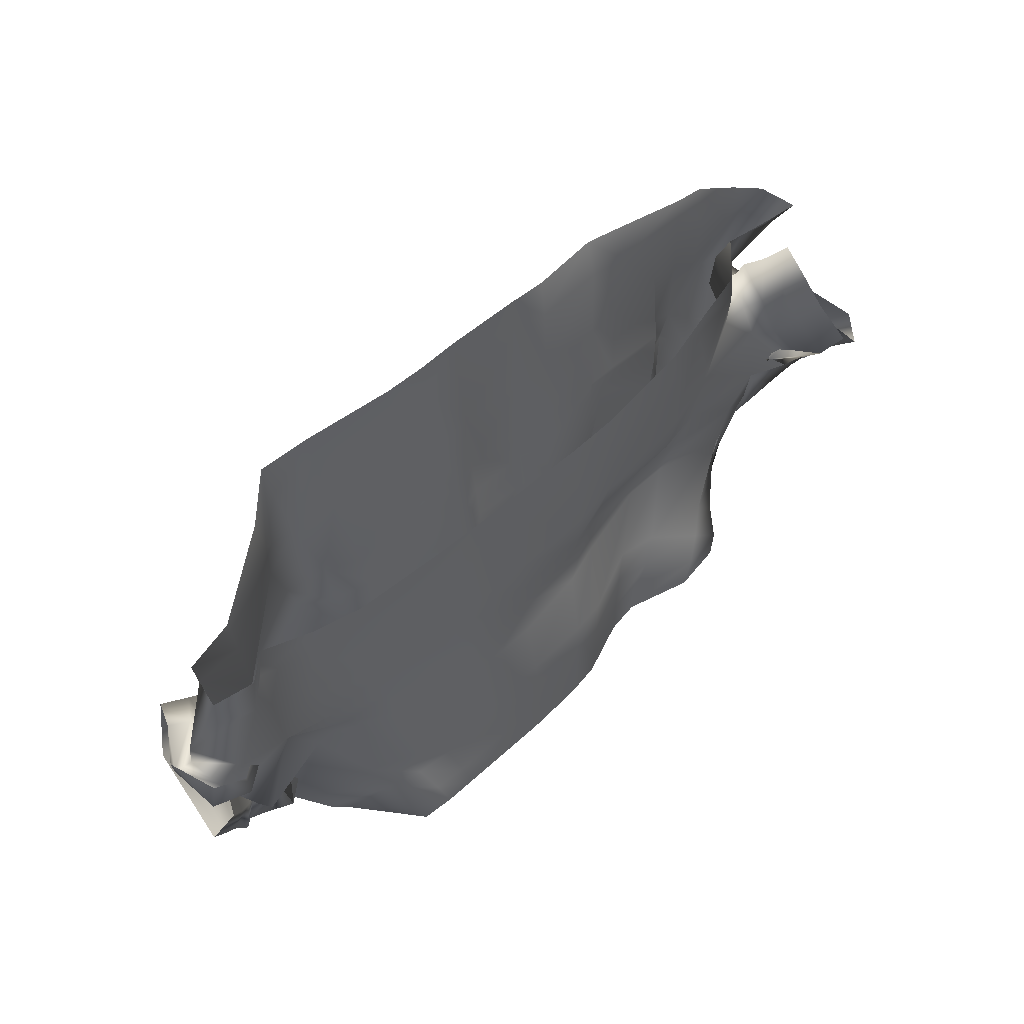
<metadata>
{"format":"obj","ext":"obj","renderer":"f3d","projection":"perspective","resolution":1024,"background":"white","views":[{"elev":47.1,"azim":-42.1,"up":"+Z"}]}
</metadata>
<code>
g default
v 0.3139 0.2025 -0.118
v 0.3644 0.2146 -0.1246
v 0.2611 0.2113 -0.113
v 0.1649 0.231 -0.1068
v 0.0475 0.08281 -0.2568
v 0.09442 0.09056 -0.2512
v 0.1844 0.1271 -0.2364
v 0.2382 0.1345 -0.2267
v 0.4525 0.1643 -0.2144
v 0.4082 0.173 -0.222
v 0.3824 0.159 -0.2038
v 0.3822 0.1202 -0.1921
v 0.4126 0.1047 -0.1796
v 0.3379 0.09725 -0.2016
v 0.1293 0.2002 -0.1064
v 0.02427 0.1598 -0.115
v 0.0615 0.1642 -0.1108
v 0.4289 0.2445 -0.134
v 0.4067 0.2231 -0.1287
v 0.4243 0.2602 -0.1954
v 0.4496 0.1774 -0.2406
v 0.4387 0.2125 -0.2442
v 0.4302 0.2394 -0.2236
v -0.03572 0.07611 -0.2686
v 0.165 0.2319 -0.05977
v 0.1656 0.2335 -0.001848
v 0.2702 0.2189 -0.06986
v 0.2776 0.2125 -0.01518
v 0.1671 0.23 0.06832
v 0.2841 0.2282 0.05342
v 0.3251 0.2127 -0.07504
v 0.3362 0.2223 -0.02537
v 0.3722 0.2366 -0.08681
v 0.3831 0.2536 -0.04009
v 0.3454 0.2283 0.03927
v 0.3924 0.2668 0.01933
v 0.01992 0.1567 -0.06729
v 0.05837 0.1618 -0.06334
v 0.01373 0.1589 -0.01095
v 0.05319 0.1618 -0.006607
v 0.005697 0.1665 0.05362
v 0.04064 0.1796 0.05694
v 0.1283 0.2024 -0.05868
v 0.1261 0.2049 -0.002464
v 0.1202 0.2134 0.06636
v 0.4845 0.1815 -0.09425
v 0.391 0.1255 -0.05394
v 0.452 0.1485 -0.1217
v 0.3694 0.1079 -0.1033
v 0.271 0.1259 -0.05058
v 0.2556 0.122 -0.109
v 0.4359 0.1191 -0.1598
v 0.3508 0.097 -0.1528
v 0.2445 0.1311 -0.1697
v 0.5084 0.213 -0.0994
v 0.5029 0.2658 -0.09278
v 0.5258 0.2197 -0.1331
v 0.4709 0.2456 -0.1769
v 0.4911 0.2635 -0.1477
v 0.4873 0.2 -0.1638
v 0.468 0.2408 -0.1115
v 0.45 0.2113 -0.2019
v 0.4099 0.2156 -0.1838
v 0.4325 0.2111 -0.1374
v 0.4137 0.1916 -0.1655
v 0.4193 0.1534 -0.1846
v 0.4655 0.2888 -0.1755
v 0.4846 0.2658 -0.2011
v 0.5099 0.3029 -0.1407
v 0.528 0.2904 -0.1651
v 0.4951 0.2376 -0.2108
v 0.5492 0.262 -0.1738
v 0.55 0.3093 -0.08888
v 0.5728 0.257 -0.1157
v 0.5767 0.3049 -0.1221
v 0.492 0.2069 -0.1978
v 0.5231 0.2529 -0.1515
v 0.5313 0.2713 -0.09975
v 0.4397 0.2615 -0.1096
v 0.4575 0.2778 -0.07424
v 0.419 0.2343 -0.0928
v 0.4317 0.2496 -0.05196
v 0.4781 0.2858 -0.02726
v 0.4441 0.2579 -0.001461
v 0.2084 0.1369 -0.05783
v 0.1975 0.1325 -0.1173
v 0.1003 0.08725 -0.07289
v 0.04273 0.07915 -0.08342
v 0.09632 0.08605 -0.1332
v 0.04338 0.07862 -0.1405
v 0.1883 0.1288 -0.1786
v 0.09429 0.08628 -0.1932
v 0.04424 0.08047 -0.1994
v -0.01815 0.1699 0.3794
v 0.0292 0.1538 0.3839
v 0.03136 0.1537 0.3266
v -0.01426 0.169 0.3216
v 0.03386 0.1534 0.2651
v -0.01043 0.1648 0.2601
v 0.134 0.1606 0.3953
v 0.134 0.1575 0.338
v 0.19 0.1674 0.3955
v 0.1835 0.1851 0.34
v 0.135 0.1565 0.2752
v 0.1798 0.1886 0.2798
v 0.03685 0.1557 0.1971
v -0.006338 0.1585 0.1934
v 0.1292 0.1779 0.2094
v 0.1746 0.2053 0.215
v 0.1368 0.165 0.5066
v 0.1965 0.176 0.5071
v 0.02662 0.1541 0.4959
v -0.02628 0.1665 0.4917
v 0.1381 0.1683 0.6227
v 0.2007 0.1645 0.6218
v 0.02213 0.1555 0.6179
v -0.03506 0.1624 0.6138
v 0.3814 0.1264 0.2854
v 0.28 0.0965 0.262
v 0.2714 0.109 0.1956
v 0.3532 0.1251 0.2087
v 0.2532 0.1407 0.1379
v 0.3296 0.1377 0.1436
v 0.1145 0.08732 0.2203
v 0.1129 0.1037 0.1657
v 0.03626 0.07682 0.2048
v 0.03747 0.083 0.1489
v 0.107 0.1236 0.1103
v 0.03727 0.1005 0.09433
v 0.2362 0.1513 0.07325
v 0.3085 0.155 0.07885
v 0.1045 0.1165 0.05
v 0.03978 0.09524 0.03716
v 0.6001 0.2889 0.01361
v 0.5047 0.2827 0.07142
v 0.622 0.2772 0.06521
v 0.5147 0.2779 0.1197
v 0.458 0.2715 0.1046
v 0.4028 0.2751 0.1404
v 0.4647 0.2682 0.156
v 0.4075 0.2744 0.1971
v 0.637 0.2616 0.1172
v 0.5262 0.2767 0.1668
v 0.6451 0.2402 0.173
v 0.5386 0.2788 0.2151
v 0.4743 0.2692 0.2065
v 0.414 0.2731 0.252
v 0.4853 0.273 0.2576
v 0.424 0.2651 0.3062
v 0.6412 0.2157 0.1374
v 0.6215 0.2378 0.09273
v 0.6615 0.2177 0.07056
v 0.6662 0.1853 0.109
v 0.6031 0.251 0.04413
v 0.6466 0.237 0.02667
v 0.7051 0.2008 0.05231
v 0.7135 0.1732 0.09285
v 0.6909 0.2266 0.006041
v 0.5902 0.2242 -0.001667
v 0.6231 0.2385 -0.02042
v 0.663 0.2504 -0.04214
v 0.6856 0.2401 0.08639
v 0.6946 0.2115 0.1342
v 0.6694 0.2632 0.03618
v 0.6367 0.2689 -0.009956
v 0.5989 0.2168 0.1594
v 0.5776 0.2434 0.1204
v 0.5684 0.1607 0.1598
v 0.5314 0.204 0.116
v 0.5611 0.2464 0.06087
v 0.514 0.2113 0.08977
v 0.5534 0.1505 0.1955
v 0.542 0.2239 0.1495
v 0.5986 0.1314 0.1687
v 0.5941 0.2039 0.1184
v 0.5227 0.2499 0.09212
v 0.5648 0.1906 0.07154
v 0.563 0.2199 0.0119
v 0.4759 0.2243 0.01254
v 0.5112 0.2541 0.01691
v 0.5482 0.2381 0.03201
v 0.572 0.1371 0.4547
v 0.578 0.09361 0.4076
v 0.5441 0.1643 0.4276
v 0.5564 0.1221 0.378
v 0.5924 0.06662 0.3571
v 0.5668 0.09222 0.3241
v 0.5296 0.1943 0.4046
v 0.531 0.1454 0.3528
v 0.5192 0.201 0.3841
v 0.5075 0.1662 0.337
v 0.5405 0.1175 0.2942
v 0.5203 0.1474 0.2759
v 0.6428 0.04413 0.2653
v 0.6133 0.06688 0.2316
v 0.6023 0.103 0.2037
v 0.6374 0.09256 0.2841
v 0.6051 0.119 0.259
v 0.6604 0.1237 0.2476
v 0.6208 0.1405 0.2205
v 0.5528 0.1308 0.2119
v 0.6013 0.1721 0.2032
v 0.67 0.09652 0.1895
v 0.6391 0.1207 0.1683
v 0.6382 0.09297 0.2271
v 0.655 0.1514 0.2063
v 0.6276 0.1693 0.1482
v 0.6531 0.1878 0.1788
v 0.5177 0.141 0.186
v 0.4756 0.1483 0.1243
v 0.4431 0.1436 0.0677
v 0.6247 0.1177 0.3412
v 0.6242 0.1681 0.3198
v 0.6245 0.2149 0.2976
v 0.6192 0.2483 0.2861
v 0.5932 0.1209 0.3939
v 0.581 0.165 0.3676
v 0.5764 0.2065 0.3494
v 0.5649 0.2223 0.3232
v 0.6932 0.09701 0.2226
v 0.6882 0.1338 0.1877
v 0.7164 0.07158 0.1932
v 0.7187 0.1078 0.1598
v 0.6746 0.1596 0.1473
v 0.718 0.1419 0.127
v 0.7295 0.1032 0.2317
v 0.7188 0.1409 0.1999
v 0.7042 0.1765 0.1673
v 0.01716 0.07579 0.3841
v 0.09609 0.07717 0.3963
v 0.02576 0.07591 0.3231
v 0.1061 0.07574 0.3351
v 0.2463 0.08455 0.437
v 0.2631 0.08929 0.3753
v 0.3248 0.09701 0.4715
v 0.338 0.1151 0.4135
v 0.2966 0.2109 0.1872
v 0.3044 0.1897 0.2536
v 0.3105 0.1877 0.3143
v 0.3145 0.1903 0.3718
v 0.3564 0.233 0.1675
v 0.3614 0.228 0.2267
v 0.3592 0.2356 0.2842
v 0.3625 0.2436 0.3421
v 0.3235 0.211 0.4836
v 0.3359 0.178 0.5973
v 0.3903 0.2291 0.4542
v 0.4521 0.2453 0.4153
v 0.4079 0.1877 0.5684
v 0.4771 0.2009 0.5311
v 0.4017 0.1091 0.5025
v 0.4138 0.1168 0.4446
v 0.4494 0.1614 0.5212
v 0.4498 0.1902 0.4689
v 0.4479 0.1523 0.3466
v 0.4781 0.2238 0.3732
v 0.5258 0.1629 0.5141
v 0.5282 0.2035 0.4653
v 0.6007 0.1581 0.5179
v 0.6034 0.2033 0.4532
v 0.5376 0.2548 0.3373
v 0.5891 0.3091 0.3204
v 0.1381 0.1828 0.6798
v 0.2026 0.1755 0.6794
v 0.01985 0.1607 0.68
v -0.04018 0.1612 0.6762
v 0.4084 0.2028 0.6282
v 0.4827 0.1942 0.5973
v 0.3386 0.181 0.655
v -0.06129 0.07542 -0.1004
v -0.05222 0.07536 -0.1562
v -0.08007 0.07628 0.01819
v -0.08926 0.08579 0.07452
v -0.04315 0.07575 -0.2121
v -0.1031 0.07622 0.188
v -0.09615 0.07537 0.1311
v 0.514 0.2761 0.366
v -0.1172 0.07539 0.3102
v 0.541 0.2248 0.4992
v 0.554 0.1921 0.5582
v -0.1235 0.07538 0.3685
v -0.3097 0.2107 -0.1787
v -0.2767 0.1702 -0.1735
v -0.2275 0.1566 -0.1595
v -0.1324 0.1462 -0.1368
v -0.123 0.07541 -0.2819
v -0.2138 0.07552 -0.2963
v -0.264 0.07583 -0.3048
v -0.3158 0.08107 -0.3145
v -0.3118 0.2134 -0.2943
v -0.3029 0.1903 -0.2309
v -0.3364 0.1943 -0.2443
v -0.3608 0.2073 -0.2491
v -0.376 0.1698 -0.32
v -0.08917 0.1522 -0.1295
v -0.04903 0.16 -0.1234
v -0.34 0.2812 -0.1813
v -0.3254 0.3184 -0.2328
v -0.3083 0.2444 -0.3032
v -0.07703 0.07541 -0.2749
v -0.1418 0.1549 -0.09005
v -0.2434 0.1569 -0.1171
v -0.1523 0.1547 -0.03285
v -0.2603 0.1565 -0.06368
v -0.1635 0.1634 0.03529
v -0.2764 0.1654 0.006727
v -0.2954 0.1694 -0.1315
v -0.325 0.2147 -0.1391
v -0.3126 0.1749 -0.08107
v -0.3463 0.2165 -0.09655
v -0.3281 0.1853 -0.01477
v -0.3608 0.227 -0.03944
v -0.05711 0.1621 -0.07672
v -0.06575 0.1626 -0.02134
v -0.0765 0.1669 0.04505
v -0.09708 0.1515 -0.08264
v -0.1061 0.1487 -0.02611
v -0.118 0.1507 0.04208
v -0.4358 0.2313 -0.1358
v -0.4008 0.2329 -0.1861
v -0.5026 0.2026 -0.205
v -0.4533 0.1704 -0.2464
v -0.3879 0.1373 -0.1652
v -0.3711 0.1108 -0.2031
v -0.3737 0.2153 -0.2225
v -0.4147 0.1705 -0.285
v -0.3461 0.08376 -0.2622
v -0.4731 0.2496 -0.2039
v -0.4253 0.2546 -0.2417
v -0.4182 0.2682 -0.145
v -0.3718 0.2621 -0.1823
v -0.3985 0.2402 -0.113
v -0.3614 0.2264 -0.1592
v -0.3709 0.2371 -0.2682
v -0.3268 0.237 -0.2099
v -0.3457 0.2094 -0.2017
v -0.3793 0.3209 -0.228
v -0.4301 0.3248 -0.2054
v -0.4766 0.3224 -0.1664
v -0.3814 0.2536 -0.296
v -0.4505 0.2602 -0.2745
v -0.5072 0.2423 -0.2407
v -0.3634 0.2881 -0.162
v -0.3938 0.2922 -0.1326
v -0.4287 0.2857 -0.09597
v -0.343 0.1059 -0.1424
v -0.3132 0.09548 -0.1965
v -0.2822 0.09039 -0.1319
v -0.2556 0.08825 -0.1869
v -0.1683 0.07537 -0.116
v -0.152 0.07576 -0.1703
v -0.2877 0.08052 -0.2509
v -0.2328 0.07639 -0.2423
v -0.1356 0.07563 -0.2261
v -0.1151 0.1637 0.3187
v -0.1221 0.1646 0.3755
v -0.1075 0.1641 0.2571
v -0.162 0.1415 0.3167
v -0.1702 0.1435 0.3738
v -0.1538 0.1415 0.2544
v -0.2124 0.1655 0.3086
v -0.2226 0.1671 0.3643
v -0.2013 0.1659 0.2483
v -0.09849 0.1659 0.1892
v -0.1432 0.1446 0.1865
v -0.1885 0.1704 0.1818
v -0.2487 0.1671 0.4744
v -0.1925 0.1515 0.4834
v -0.1359 0.1603 0.4863
v -0.2701 0.1664 0.5879
v -0.2091 0.1618 0.5985
v -0.1499 0.1616 0.6048
v -0.5879 0.07425 0.1648
v -0.5549 0.1181 0.09688
v -0.471 0.1039 0.09942
v -0.506 0.1135 0.1746
v -0.5319 0.1575 0.04075
v -0.4416 0.1183 0.03737
v -0.3842 0.1133 0.1051
v -0.4019 0.1029 0.1679
v -0.3605 0.1121 0.04396
v -0.233 0.0774 0.114
v -0.2457 0.07863 0.1697
v -0.2189 0.08146 0.05695
v -0.4676 0.1643 -0.0414
v -0.4027 0.1326 -0.02387
v -0.3365 0.1048 -0.01441
v -0.2033 0.07946 -0.000185
v -0.5542 0.3037 -0.07934
v -0.5958 0.2929 -0.03491
v -0.4738 0.2754 -0.005213
v -0.49 0.2748 0.03919
v -0.3832 0.2514 0.07824
v -0.398 0.2527 0.1328
v -0.6103 0.2707 0.01155
v -0.6323 0.2533 0.06469
v -0.51 0.2627 0.08191
v -0.5271 0.2453 0.1247
v -0.414 0.2586 0.1853
v -0.4343 0.2572 0.2371
v -0.6384 0.127 -0.01549
v -0.672 0.1261 -0.04978
v -0.6467 0.1278 -0.07315
v -0.6125 0.1509 -0.02861
v -0.6128 0.1752 -0.1311
v -0.5168 0.1873 -0.09726
v -0.5788 0.1838 -0.157
v -0.5398 0.1528 -0.1347
v -0.5904 0.2216 0.02007
v -0.6203 0.1969 0.06267
v -0.5628 0.2472 -0.02904
v -0.5546 0.2144 0.06211
v -0.5848 0.196 0.1052
v -0.5111 0.2284 0.0257
v -0.5574 0.1596 0.06513
v -0.568 0.1377 0.1113
v -0.5267 0.1535 0.002424
v -0.4956 0.2579 -0.05567
v -0.5012 0.1679 -0.039
v -0.5278 0.2164 -0.03114
v -0.7395 0.04566 0.2088
v -0.7668 0.1145 0.2238
v -0.6837 0.04413 0.1832
v -0.7457 0.04629 0.1671
v -0.7556 0.1277 0.1823
v -0.6783 0.0451 0.1426
v -0.7202 0.0692 0.1784
v -0.73 0.1182 0.192
v -0.6876 0.082 0.1085
v -0.6033 0.1081 0.1987
v -0.5853 0.1185 0.1532
v -0.6315 0.1461 0.1808
v -0.6675 0.1466 0.1378
v -0.6081 0.1713 0.1446
v -0.6451 0.1731 0.101
v -0.6935 0.08361 0.05318
v -0.6668 0.1037 0.01786
v -0.643 0.08744 0.03211
v -0.6072 0.1084 -0.03298
v -0.5979 0.2052 -0.08542
v -0.724 0.2196 0.1009
v -0.7057 0.2295 0.2061
v -0.681 0.2335 0.08029
v -0.6584 0.2245 0.1874
v -0.6233 0.2183 0.1769
v -0.7292 0.1734 0.2276
v -0.6914 0.1728 0.205
v -0.6668 0.1614 0.1806
v -0.7301 0.09058 0.02193
v -0.7015 0.1077 -0.01396
v -0.2705 0.07623 0.3519
v -0.421 0.0791 0.3407
v -0.2654 0.07831 0.2882
v -0.4163 0.08892 0.2814
v -0.5071 0.08393 0.3513
v -0.5935 0.1034 0.3574
v -0.5081 0.09573 0.2874
v -0.5966 0.1068 0.2986
v -0.3076 0.1623 0.1391
v -0.3221 0.1606 0.2073
v -0.3354 0.1608 0.2665
v -0.3469 0.1676 0.323
v -0.3617 0.1906 0.1102
v -0.374 0.1943 0.1694
v -0.3846 0.201 0.2262
v -0.3833 0.221 0.2805
v -0.3682 0.2015 0.4292
v -0.3942 0.2078 0.5448
v -0.4234 0.2335 0.3887
v -0.4798 0.2277 0.3388
v -0.4593 0.2238 0.5059
v -0.5086 0.1851 0.456
v -0.6464 0.04505 0.3818
v -0.7183 0.04413 0.3922
v -0.651 0.04413 0.3218
v -0.7308 0.05637 0.3384
v -0.683 0.04719 0.215
v -0.735 0.1076 0.2376
v -0.7069 0.1095 0.4084
v -0.6328 0.1189 0.4352
v -0.6896 0.1252 0.3451
v -0.6142 0.1286 0.3587
v -0.6577 0.1414 0.2179
v -0.5756 0.169 0.2032
v -0.2814 0.1645 0.6438
v -0.2183 0.1592 0.6562
v -0.1573 0.1603 0.6654
v -0.5263 0.1802 0.5198
v -0.473 0.2281 0.5642
v -0.4075 0.202 0.6011
v -0.1129 0.07537 -0.1077
v -0.1006 0.07537 -0.1629
v -0.1393 0.07547 0.009064
v -0.1512 0.08044 0.06555
v -0.08999 0.07536 -0.2188
v -0.1613 0.07536 0.1222
v -0.1712 0.07568 0.1781
v -0.1903 0.07561 0.2995
v -0.1975 0.07548 0.3593
g Crop
f 3 4 25 27
f 25 26 28 27
f 28 26 29 30
f 30 29 109 237
f 3 27 31 1
f 27 28 32 31
f 1 31 33 2
f 31 32 34 33
f 28 30 35 32
f 35 30 237 241
f 32 35 36 34
f 36 35 241 139
f 16 37 38 17
f 37 39 40 38
f 15 17 38 43
f 38 40 44 43
f 39 41 42 40
f 42 41 107 106
f 40 42 45 44
f 45 42 106 108
f 15 43 25 4
f 43 44 26 25
f 44 45 29 26
f 29 45 108 109
f 47 46 181 211
f 48 46 47 49
f 50 47 211 131
f 49 47 50 51
f 52 48 49 53
f 14 13 52 53
f 53 49 51 54
f 8 14 53 54
f 55 56 159 178
f 57 55 178 179
f 56 55 58 59
f 55 57 60 58
f 61 57 179 180
f 46 61 180 181
f 57 61 62 60
f 61 46 48 62
f 59 58 63 64
f 58 60 65 63
f 64 63 10 9
f 63 65 11 10
f 60 62 66 65
f 62 48 52 66
f 65 66 12 11
f 66 52 13 12
f 20 67 68 23
f 67 69 70 68
f 23 68 71 22
f 68 70 72 71
f 69 73 74 70
f 74 73 134 165
f 70 74 75 72
f 75 74 165 161
f 22 71 76 21
f 71 72 77 76
f 21 76 64 9
f 76 77 59 64
f 72 75 78 77
f 78 75 161 160
f 77 78 56 59
f 56 78 160 159
f 67 20 18 79
f 69 67 79 80
f 18 19 81 79
f 19 2 33 81
f 79 81 82 80
f 81 33 34 82
f 73 69 80 83
f 73 83 135 134
f 80 82 84 83
f 82 34 36 84
f 83 84 138 135
f 84 36 139 138
f 85 50 131 130
f 87 85 130 132
f 50 85 86 51
f 86 85 87 89
f 88 87 132 133
f 87 88 90 89
f 51 86 91 54
f 91 86 89 92
f 54 91 7 8
f 6 7 91 92
f 89 90 93 92
f 92 93 5 6
f 94 95 96 97
f 96 95 100 101
f 97 96 98 99
f 98 96 101 104
f 100 102 103 101
f 101 103 105 104
f 99 98 106 107
f 106 98 104 108
f 104 105 109 108
f 102 100 110 111
f 110 100 95 112
f 95 94 113 112
f 111 110 114 115
f 114 110 112 116
f 112 113 117 116
f 118 119 120 121
f 120 119 124 125
f 121 120 122 123
f 122 120 125 128
f 124 126 127 125
f 125 127 129 128
f 123 122 130 131
f 130 122 128 132
f 128 129 133 132
f 136 134 135 137
f 135 138 140 137
f 138 139 141 140
f 142 136 137 143
f 144 142 143 145
f 137 140 146 143
f 140 141 147 146
f 143 146 148 145
f 146 147 149 148
f 150 151 152 153
f 151 154 155 152
f 153 152 156 157
f 152 155 158 156
f 154 159 160 155
f 155 160 161 158
f 157 156 162 163
f 156 158 164 162
f 163 162 142 144
f 162 164 136 142
f 158 161 165 164
f 164 165 134 136
f 150 166 167 151
f 166 168 169 167
f 151 167 170 154
f 167 169 171 170
f 168 172 173 169
f 172 174 175 173
f 169 173 176 171
f 173 175 177 176
f 154 170 178 159
f 170 171 179 178
f 171 176 180 179
f 176 177 181 180
f 182 184 185 183
f 183 185 187 186
f 184 188 189 185
f 188 190 191 189
f 185 189 192 187
f 189 191 193 192
f 186 187 195 194
f 195 187 192 196
f 192 193 174 196
f 194 195 198 197
f 197 198 200 199
f 195 196 201 198
f 196 174 172 201
f 198 201 202 200
f 201 172 168 202
f 199 200 204 203
f 203 204 206 205
f 200 202 207 204
f 202 168 166 207
f 204 207 208 206
f 207 166 150 208
f 118 121 209 193
f 121 123 210 209
f 210 123 131 211
f 174 193 209 175
f 209 210 177 175
f 177 210 211 181
f 212 226 227 213
f 213 227 228 214
f 214 228 163 144 215
f 212 213 217 216
f 216 217 184 182
f 213 214 218 217
f 214 215 219 218
f 217 218 188 184
f 218 219 190 188
f 205 206 221 220
f 220 221 223 222
f 206 208 224 221
f 208 150 153 224
f 221 224 225 223
f 224 153 157 225
f 222 223 227 226
f 223 225 228 227
f 225 157 163 228
f 229 231 232 230
f 230 232 234 233
f 232 231 126 124
f 234 232 124 119
f 233 234 236 235
f 236 234 119 118
f 109 105 238 237
f 238 105 103 239
f 103 102 240 239
f 237 238 242 241
f 241 242 141 139
f 238 239 243 242
f 239 240 244 243
f 242 243 147 141
f 243 244 149 147
f 240 102 111 245
f 245 111 115 246
f 244 240 245 247
f 149 244 247 248
f 247 245 246 249
f 248 247 249 250
f 235 236 252 251
f 251 252 254 253
f 252 236 118 255
f 254 252 255 256
f 253 254 258 257
f 257 258 260 259
f 258 254 256 261
f 260 258 261 262
f 115 114 263 264
f 263 114 116 265
f 116 117 266 265
f 250 249 267 268
f 249 246 269 267
f 269 246 115 264
f 270 88 133 272
f 90 88 270 271
f 262 215 144 145
f 133 129 273 272
f 219 215 262 261
f 190 219 261 256
f 90 271 274 93
f 274 24 5 93
f 127 126 275 276
f 273 129 127 276
f 277 262 145 148
f 149 248 277 148
f 190 256 255 191
f 255 118 193 191
f 278 275 126 231
f 279 260 262 277
f 248 250 279 277
f 259 260 279 280
f 280 279 250 268
f 281 278 231 229
f 301 285 284 302
f 303 301 302 304
f 305 303 304 306
f 305 306 459 366
f 284 283 307 302
f 283 282 308 307
f 302 307 309 304
f 307 308 310 309
f 304 309 311 306
f 309 310 312 311
f 306 311 463 459
f 311 312 393 463
f 37 16 296 313
f 39 37 313 314
f 41 39 314 315
f 107 41 315 364
f 296 295 316 313
f 295 285 301 316
f 313 316 317 314
f 316 301 303 317
f 314 317 318 315
f 317 303 305 318
f 315 318 365 364
f 318 305 366 365
f 319 320 322 321
f 319 321 440 420
f 321 323 385 440
f 321 322 324 323
f 322 320 325 326
f 325 293 294 326
f 324 322 326 327
f 326 294 289 327
f 408 328 330 418
f 328 329 331 330
f 330 332 419 418
f 330 331 333 332
f 332 319 420 419
f 332 333 320 319
f 331 329 334 335
f 334 290 291 335
f 331 335 336 333
f 335 291 292 336
f 333 336 325 320
f 336 292 293 325
f 337 298 299 340
f 338 337 340 341
f 339 338 341 342
f 299 290 334 340
f 340 334 329 341
f 341 329 328 342
f 339 342 407 389
f 342 328 408 407
f 297 298 337 343
f 337 338 344 343
f 282 297 343 308
f 343 344 310 308
f 344 338 339 345
f 345 339 389 391
f 310 344 345 312
f 312 345 391 393
f 323 346 386 385
f 323 324 347 346
f 346 348 387 386
f 346 347 349 348
f 348 350 388 387
f 348 349 351 350
f 324 327 352 347
f 327 289 288 352
f 347 352 353 349
f 352 288 287 353
f 351 349 353 354
f 353 287 286 354
f 94 97 355 356
f 97 99 357 355
f 356 355 358 359
f 355 357 360 358
f 359 358 361 362
f 358 360 363 361
f 357 99 107 364
f 357 364 365 360
f 360 365 366 363
f 359 362 367 368
f 356 359 368 369
f 113 94 356 369
f 369 368 371 372
f 117 113 369 372
f 373 374 375 376
f 374 377 378 375
f 376 375 379 380
f 375 378 381 379
f 380 379 382 383
f 379 381 384 382
f 377 385 386 378
f 378 386 387 381
f 384 381 387 388
f 389 390 392 391
f 391 392 394 393
f 392 390 395 397
f 395 396 398 397
f 394 392 397 399
f 397 398 400 399
f 401 402 403 404
f 403 402 396 395
f 404 403 405 406
f 405 403 395 390
f 406 405 407 408
f 407 405 390 389
f 401 404 409 410
f 404 406 411 409
f 410 409 412 413
f 409 411 414 412
f 413 412 415 416
f 412 414 417 415
f 411 406 408 418
f 411 418 419 414
f 414 419 420 417
f 422 421 424 425
f 421 423 426 424
f 425 424 427 428
f 424 426 429 427
f 426 423 430 431
f 429 426 431 416
f 430 432 434 431
f 432 433 435 434
f 431 434 413 416
f 434 435 410 413
f 435 433 436 437
f 401 410 435 437
f 374 373 429 438
f 377 374 438 439
f 385 377 439 440
f 438 429 416 415
f 439 438 415 417
f 440 439 417 420
f 443 441 442 444
f 396 443 444 445
f 442 446 447 444
f 446 422 425 447
f 444 447 448 445
f 447 425 428 448
f 436 449 450 437
f 450 449 441 443
f 437 450 402 401
f 396 402 450 443
f 453 451 452 454
f 453 454 380 383
f 452 455 457 454
f 455 456 458 457
f 380 454 457 376
f 457 458 373 376
f 363 366 459 460
f 361 363 460 461
f 362 361 461 462
f 459 463 464 460
f 463 393 394 464
f 460 464 465 461
f 464 394 399 465
f 461 465 466 462
f 465 399 400 466
f 367 362 462 467
f 367 467 468 370 371 368
f 467 462 466 469
f 466 400 470 469
f 468 467 469 471
f 469 470 472 471
f 456 473 475 458
f 473 474 476 475
f 373 458 475 477
f 475 476 478 477
f 474 479 481 476
f 479 480 482 481
f 478 476 481 483
f 481 482 484 483
f 370 485 486 371
f 371 486 487 372
f 117 372 487 266
f 472 488 489 471
f 471 489 490 468
f 370 468 490 485
f 388 350 491 493
f 350 351 492 491
f 491 270 272 493
f 491 492 271 270
f 396 445 484 398
f 388 493 494 384
f 493 272 273 494
f 484 445 448 483
f 448 428 478 483
f 271 492 495 274
f 492 351 354 495
f 274 495 300 24
f 495 354 286 300
f 383 382 496 497
f 382 384 494 496
f 497 496 276 275
f 496 494 273 276
f 398 484 470 400
f 477 478 428 427
f 429 373 477 427
f 275 278 498 497
f 498 453 383 497
f 484 482 472 470
f 472 482 480 488
f 281 499 498 278
f 499 451 453 498

</code>
